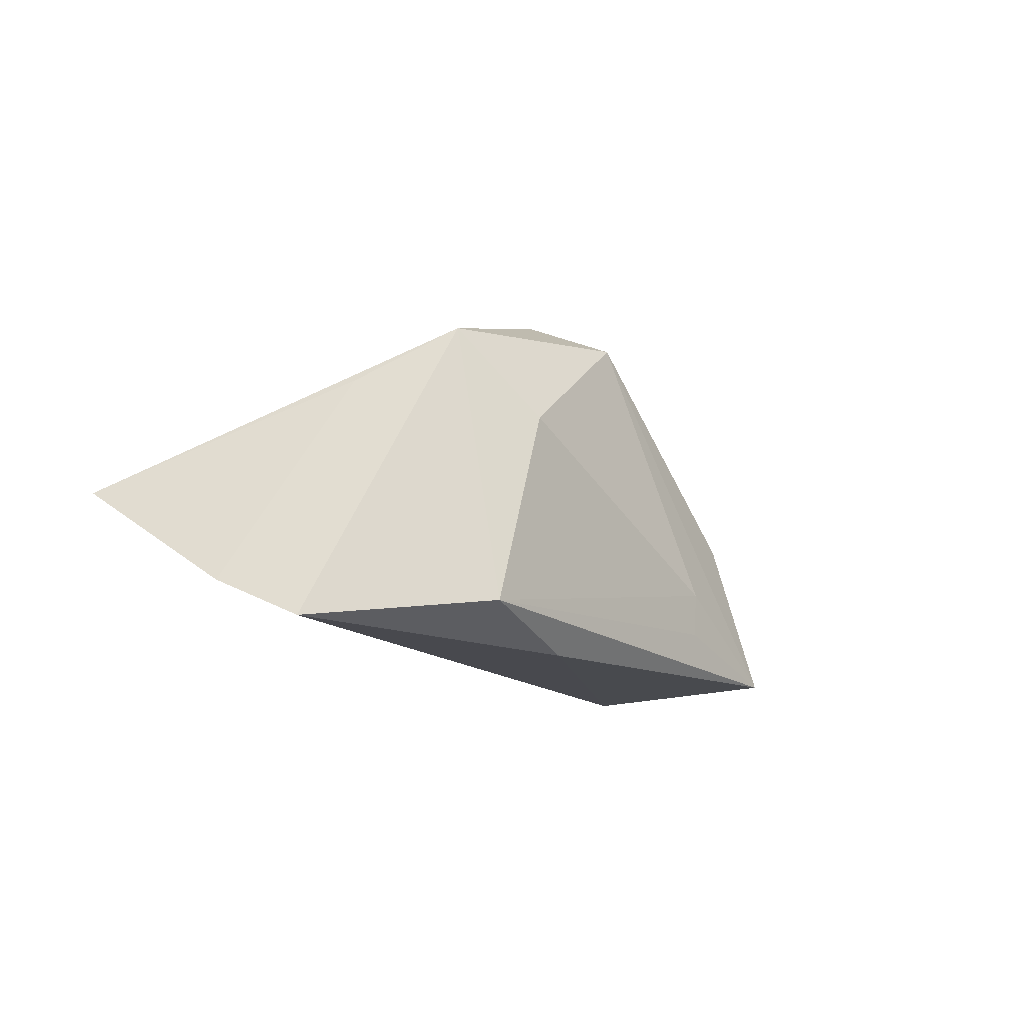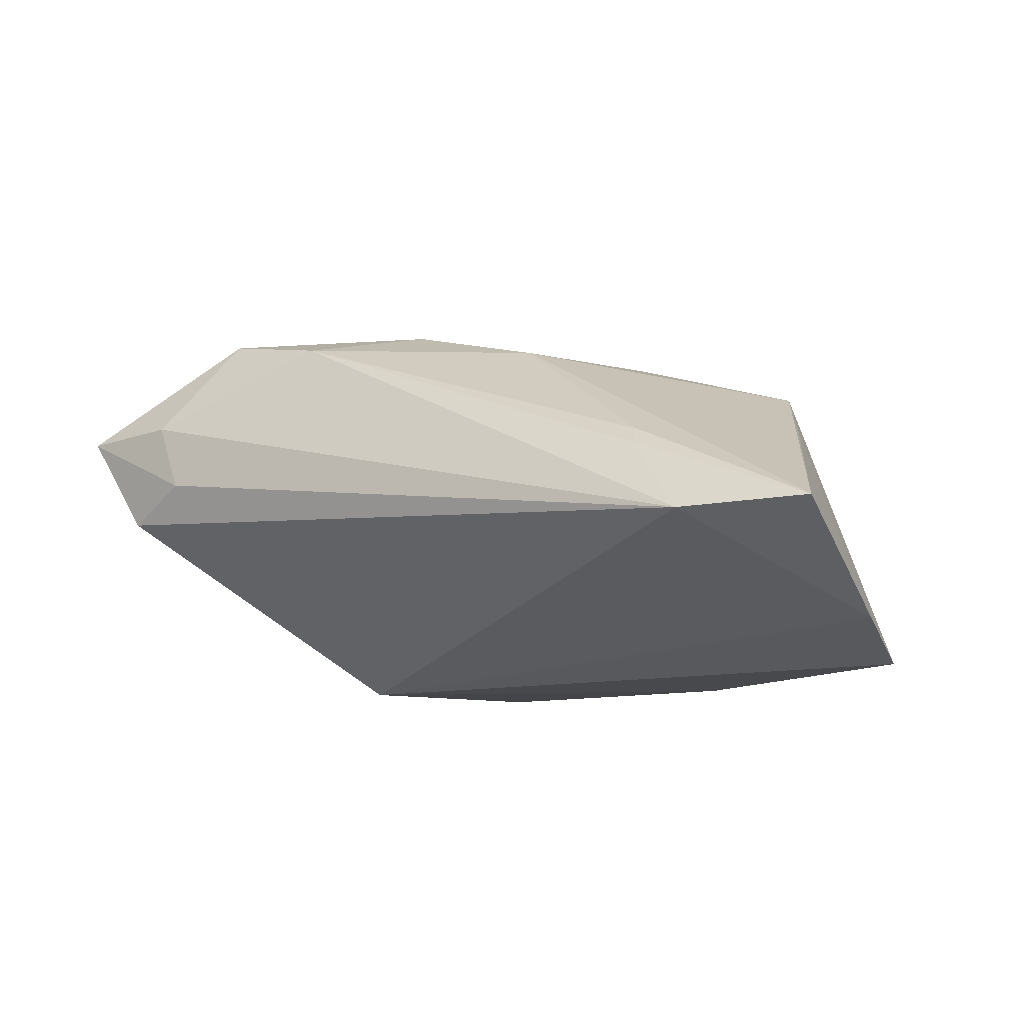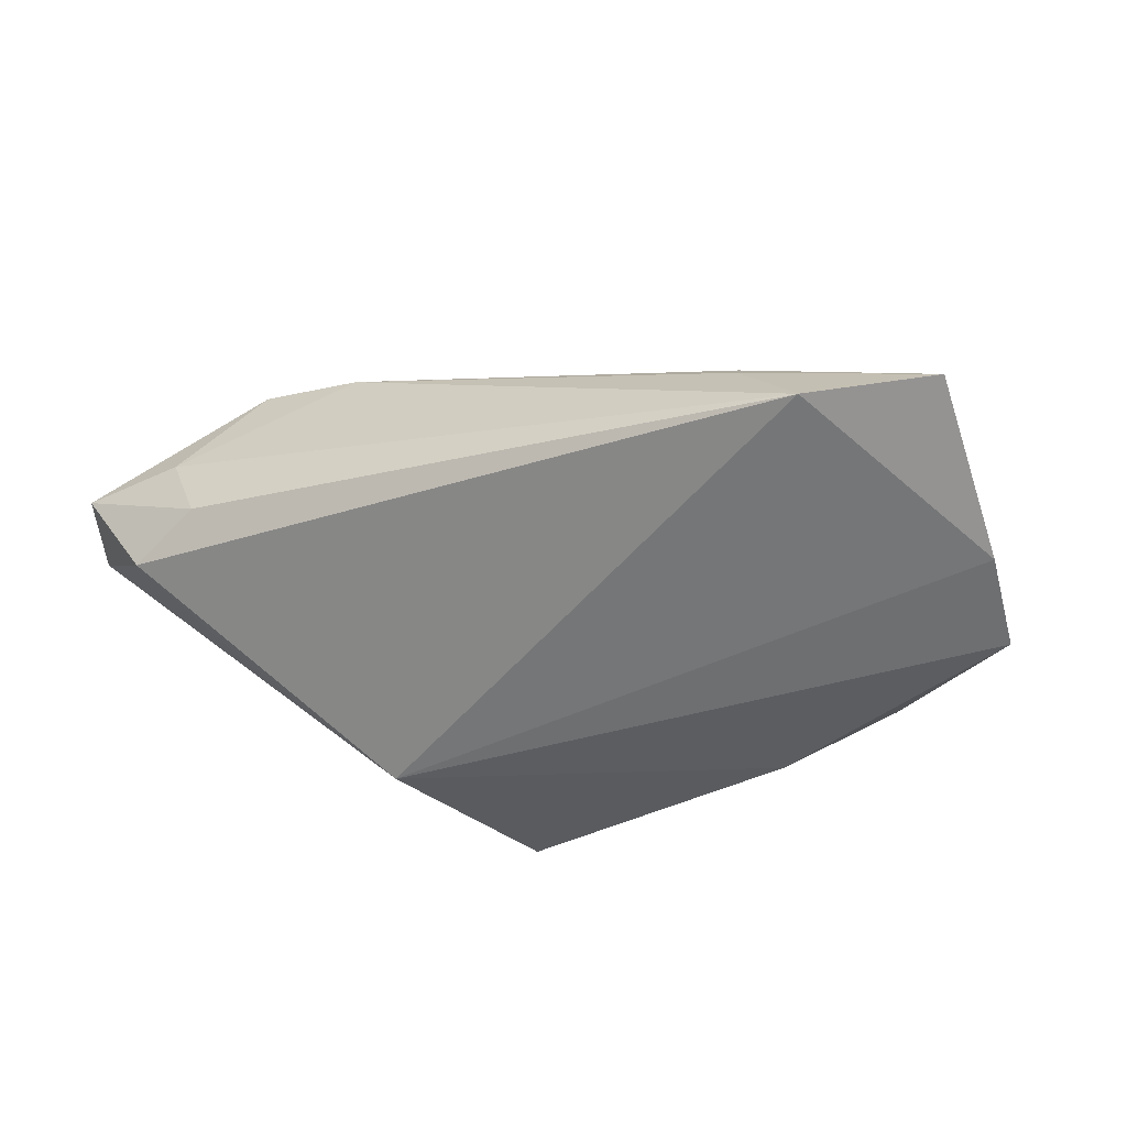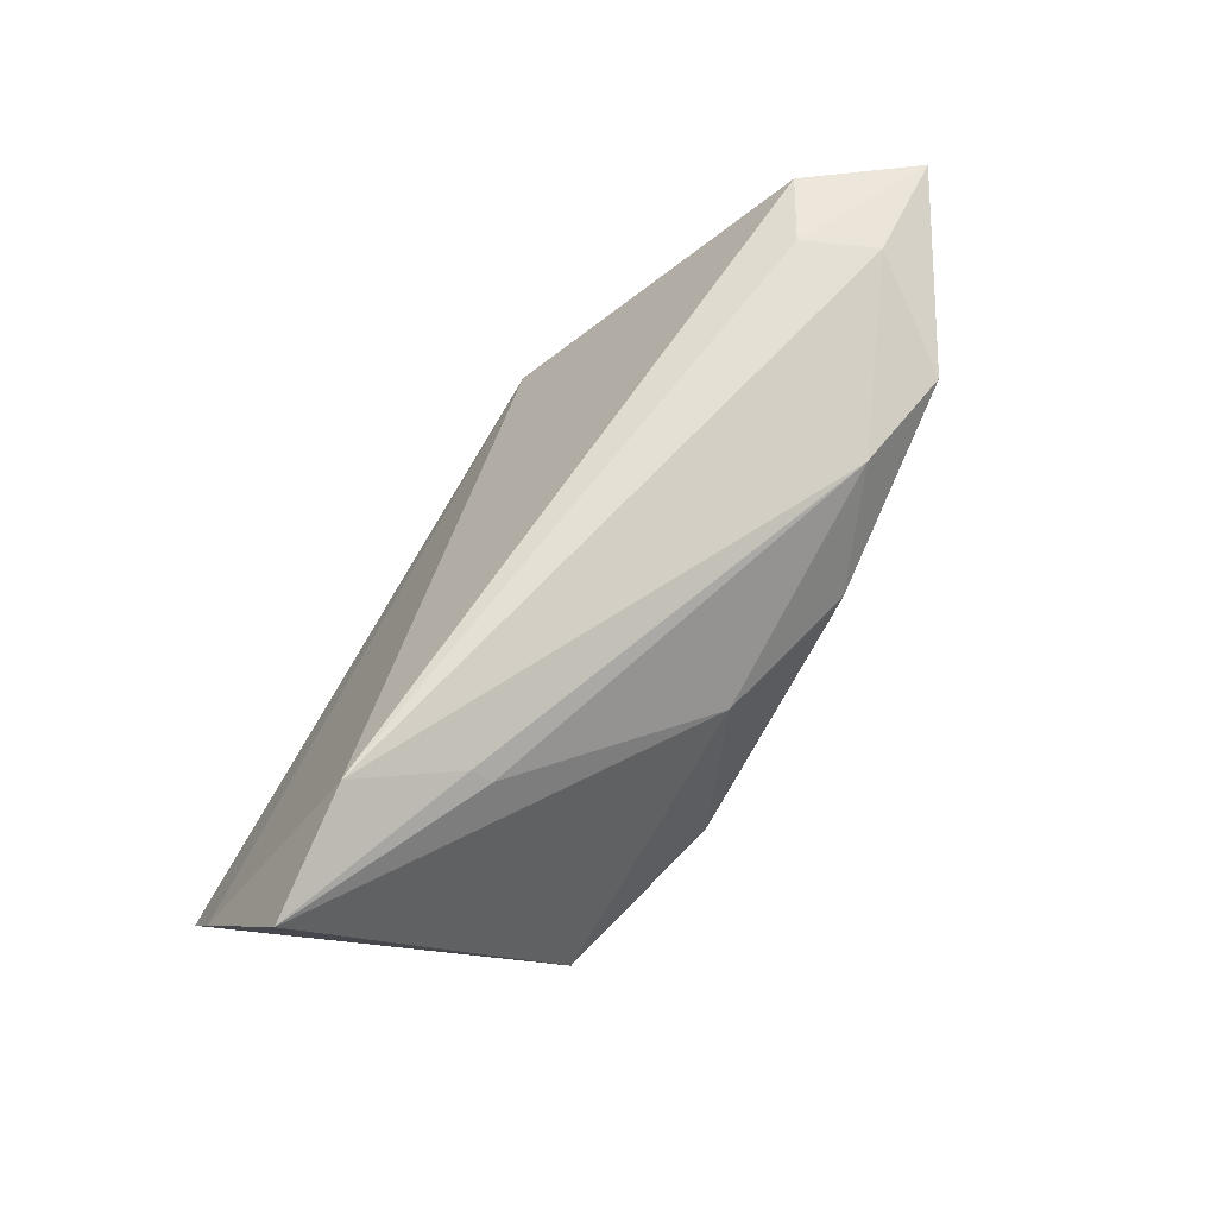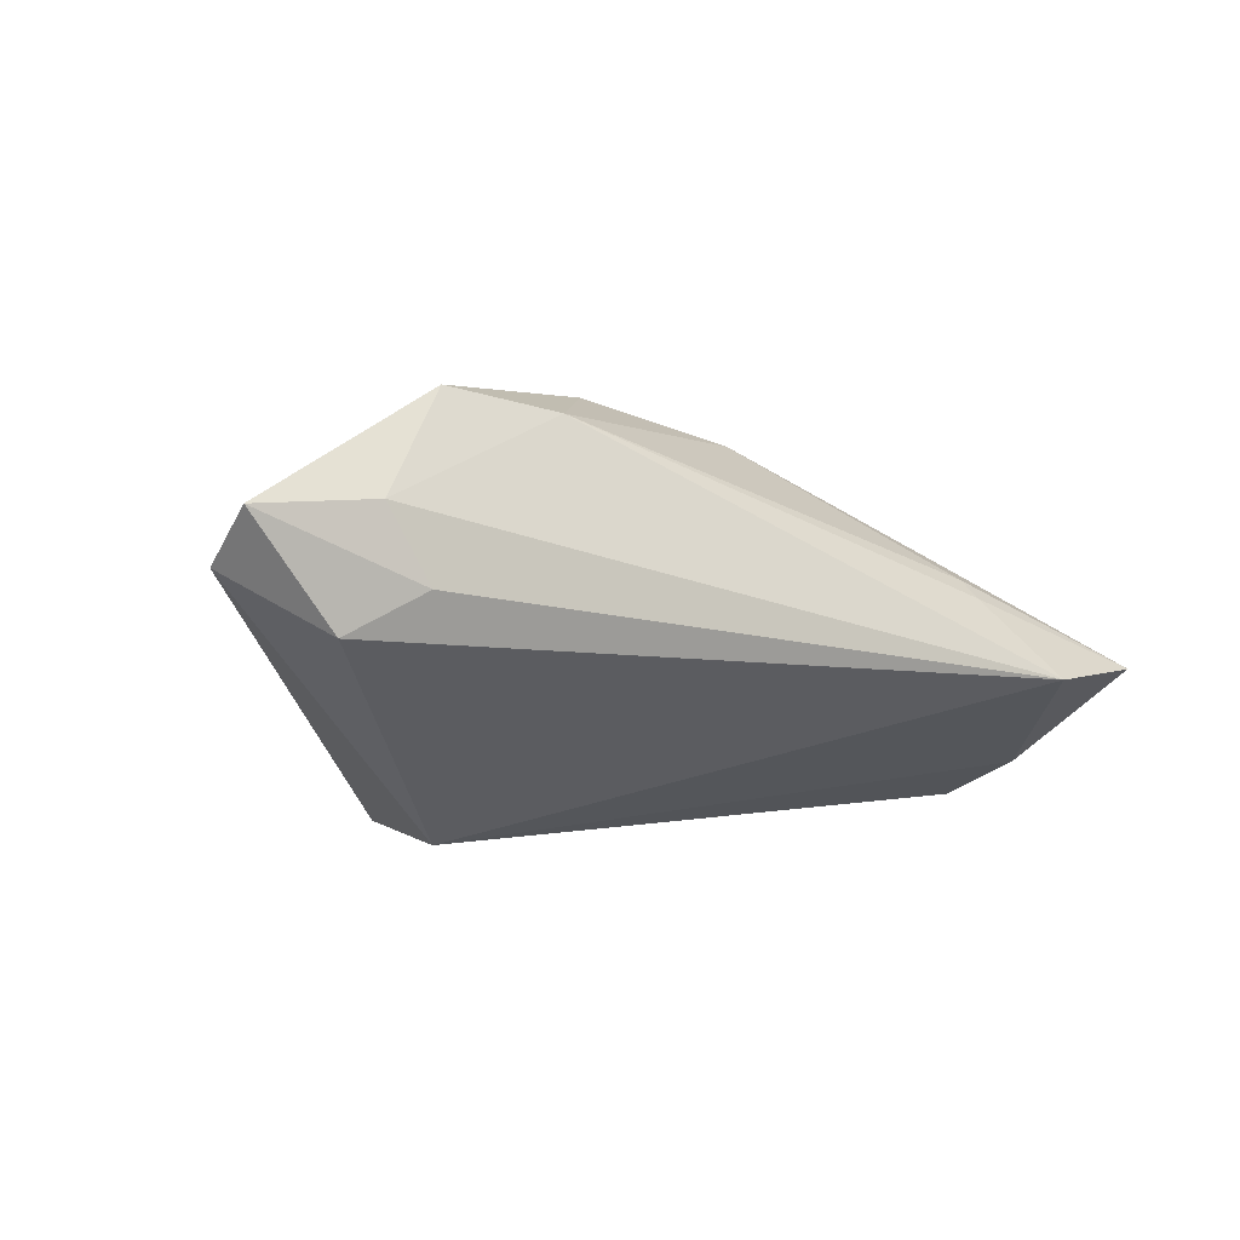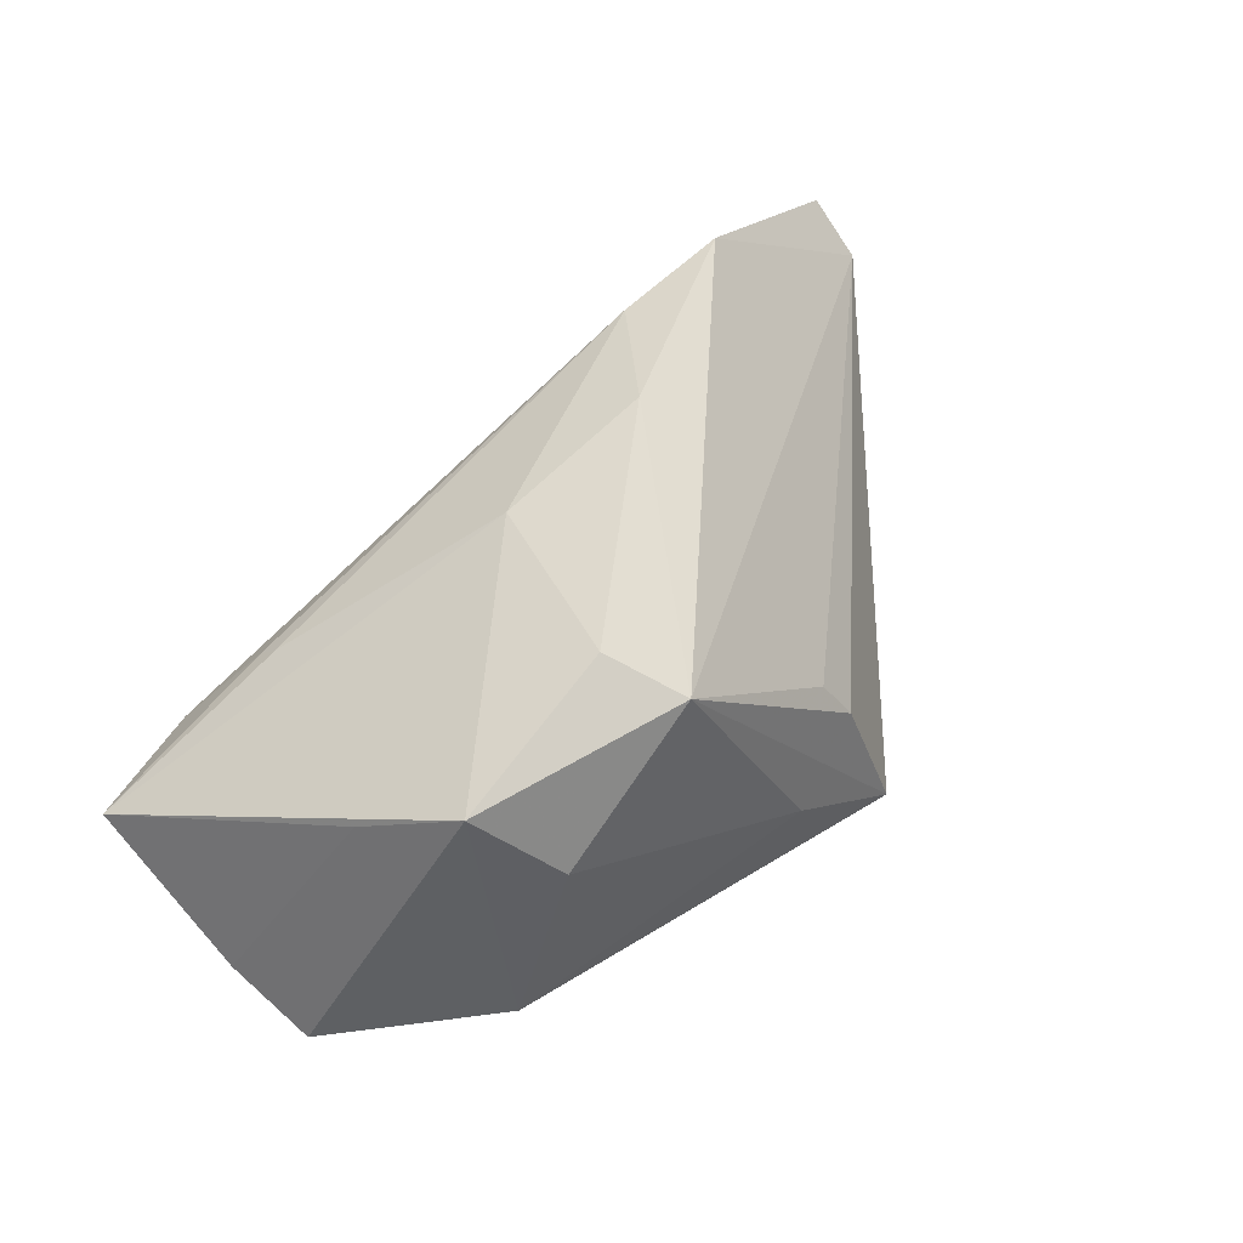
<metadata>
{"format":"obj","ext":"obj","renderer":"f3d","projection":"perspective","resolution":1024,"background":"white","views":[{"elev":-13.2,"azim":-56.8,"up":"+Z"},{"elev":-8.9,"azim":-144.3,"up":"+Z"},{"elev":-32.7,"azim":-152.4,"up":"+Z"},{"elev":60.9,"azim":-62.0,"up":"+Y"},{"elev":1.0,"azim":148.5,"up":"+Z"},{"elev":53.7,"azim":-42.5,"up":"+Z"}]}
</metadata>
<code>
v 0.007268 -0.02754 -0.01679
v -0.03152 -0.02255 -0.01766
v -0.05218 0.002603 -0.01594
v 0.04133 0.02615 0.006051
v -0.05017 -0.007811 -0.02076
v 0.04575 0.02486 0.01472
v -0.0299 0.01919 0.006913
v 0.01326 0.006435 0.02692
v -0.02456 -0.02373 0.005779
v 0.02275 0.01915 0.02408
v 0.01705 -0.02548 -0.003839
v 0.02173 -0.02899 -0.02219
v -0.01094 -0.01381 0.02273
v 0.04381 0.01137 -0.006542
v -0.005667 0.00706 0.02209
v -0.03932 0.02615 -0.004476
v -0.01689 -0.02151 -0.02219
v 0.007318 -0.02779 -0.01162
v -0.032 -0.01672 0.01636
v -0.03061 0.02129 0.004857
v 0.01435 -0.02315 0.001717
v 0.02725 -0.001902 -0.02219
v -0.006383 -0.0227 0.01921
v 0.05047 0.0244 0.001415
v 0.05982 0.02404 0.01405
v 0.06079 0.01803 0.008088
v -0.03861 -0.006241 0.009804
v -0.05401 0.02119 -0.003691
v 0.03667 0.01884 0.02645
f 29 23 26
f 5 22 17
f 17 2 5
f 25 29 26
f 29 25 6
f 6 25 4
f 26 22 14
f 24 14 22
f 26 14 24
f 24 25 26
f 4 25 24
f 19 15 28
f 19 9 23
f 19 5 2
f 2 9 19
f 29 6 10
f 23 29 8
f 29 10 8
f 8 10 15
f 16 24 22
f 4 24 16
f 16 6 4
f 16 10 6
f 17 22 12
f 12 2 17
f 12 22 26
f 26 11 12
f 12 11 23
f 27 19 28
f 5 19 27
f 28 15 7
f 15 10 7
f 13 19 23
f 23 8 13
f 15 19 13
f 13 8 15
f 22 5 3
f 3 16 22
f 28 16 3
f 3 27 28
f 5 27 3
f 26 23 21
f 21 11 26
f 23 11 21
f 18 9 2
f 23 9 18
f 18 12 23
f 10 16 20
f 20 7 10
f 20 16 28
f 28 7 20
f 2 12 1
f 1 18 2
f 12 18 1

</code>
